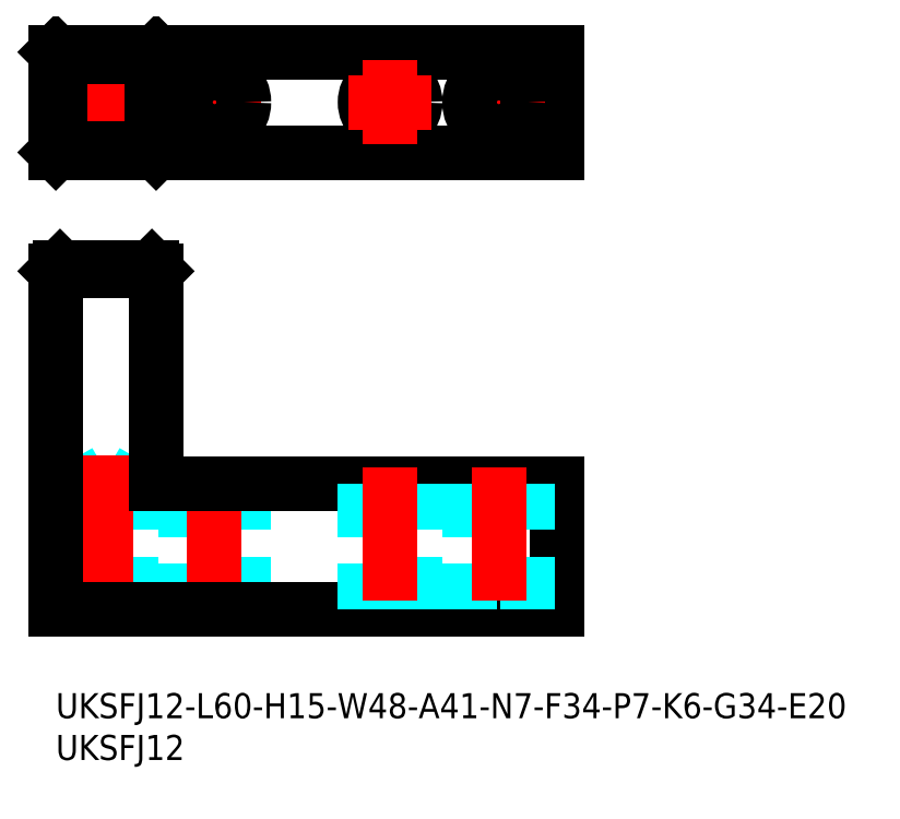
<metadata>
{"format":"dxf","ext":"dxf","renderer":"ezdxf+matplotlib","layout":"modelspace","background":"white","min_lineweight":24,"dpi":150}
</metadata>
<code>
0
SECTION
2
ENTITIES
0
INSERT
8
MSM_CONTINUOUS
2
*U26
10
0
20
0
30
0
0
INSERT
8
MSM_CONTINUOUS
2
*U27
10
0
20
0
30
0
0
LINE
8
MSM_DASHED
10
6
20
26.5
30
0
11
3
21
24.77
31
0
0
LINE
8
MSM_DASHED
10
9
20
24.77
30
0
11
6
21
26.5
31
0
0
LINE
8
MSM_DASHED
10
9
20
24.77
30
0
11
3
21
24.77
31
0
0
LINE
8
MSM_DASHED
10
3
20
24.77
30
0
11
3
21
10
31
0
0
LINE
8
MSM_DASHED
10
9
20
10
30
0
11
9
21
24.77
31
0
0
LINE
8
MSM_DASHED
10
15.5
20
25
30
0
11
15.5
21
10
31
0
0
LINE
8
MSM_DASHED
10
22.5
20
10
30
0
11
22.5
21
25
31
0
0
LINE
8
MSM_CENTER
10
19
20
27
30
0
11
19
21
8
31
0
0
LINE
8
MSM_CENTER
10
6
20
28.5
30
0
11
6
21
8
31
0
0
LINE
8
MSM_CONTINUOUS
10
12
20
50.5
30
0
11
11.5
21
51
31
0
0
LINE
8
MSM_CONTINUOUS
10
0
20
50.5
30
0
11
0.5
21
51
31
0
0
LINE
8
MSM_CONTINUOUS
10
11.5
20
51
30
0
11
0.5
21
51
31
0
0
LINE
8
MSM_CONTINUOUS
10
0
20
50.5
30
0
11
0
21
10
31
0
0
LINE
8
MSM_CONTINUOUS
10
0
20
10
30
0
11
60
21
10
31
0
0
LINE
8
MSM_CONTINUOUS
10
12
20
25
30
0
11
12
21
50.5
31
0
0
LINE
8
MSM_CONTINUOUS
10
12
20
50.5
30
0
11
0
21
50.5
31
0
0
LINE
8
MSM_CONTINUOUS
10
60
20
10
30
0
11
60
21
25
31
0
0
LINE
8
MSM_CONTINUOUS
10
60
20
25
30
0
11
12
21
25
31
0
0
CIRCLE
8
MSM_DASHED
10
6
20
70.72
30
0
40
3
0
LINE
8
MSM_CENTER
10
6
20
75.72
30
0
11
6
21
65.72
31
0
0
LINE
8
MSM_CENTER
10
1
20
70.72
30
0
11
11
21
70.72
31
0
0
LINE
8
MSM_CENTER
10
19
20
76.22
30
0
11
19
21
65.22
31
0
0
LINE
8
MSM_CENTER
10
13.5
20
70.72
30
0
11
24.5
21
70.72
31
0
0
LINE
8
MSM_CONTINUOUS
10
60
20
76.72
30
0
11
-2.88e-14
21
76.72
31
0
0
LINE
8
MSM_CONTINUOUS
10
60
20
64.72
30
0
11
-5.72e-14
21
64.72
31
0
0
CIRCLE
8
MSM_CONTINUOUS
10
19
20
70.72
30
0
40
3.5
0
LINE
8
MSM_CONTINUOUS
10
60
20
64.72
30
0
11
60
21
76.72
31
0
0
LINE
8
MSM_CONTINUOUS
10
12
20
64.72
30
0
11
12
21
76.72
31
0
0
LINE
8
MSM_CONTINUOUS
10
12
20
76.72
30
0
11
11.5
21
76.22
31
0
0
LINE
8
MSM_CONTINUOUS
10
12
20
64.72
30
0
11
11.5
21
65.22
31
0
0
LINE
8
MSM_CONTINUOUS
10
0.5
20
76.22
30
0
11
-2.88e-14
21
76.72
31
0
0
LINE
8
MSM_CONTINUOUS
10
-5.72e-14
20
64.72
30
0
11
-2.88e-14
21
76.72
31
0
0
LINE
8
MSM_CONTINUOUS
10
-5.72e-14
20
64.72
30
0
11
0.5
21
65.22
31
0
0
LINE
8
MSM_CONTINUOUS
10
0.5
20
76.22
30
0
11
11.5
21
76.22
31
0
0
LINE
8
MSM_CONTINUOUS
10
0.5
20
65.22
30
0
11
0.5
21
76.22
31
0
0
LINE
8
MSM_CONTINUOUS
10
11.5
20
65.22
30
0
11
0.5
21
65.22
31
0
0
LINE
8
MSM_CONTINUOUS
10
11.5
20
65.22
30
0
11
11.5
21
76.22
31
0
0
LINE
8
MSM_DASHED
10
37
20
25
30
0
11
37
21
10
31
0
0
LINE
8
MSM_DASHED
10
43
20
10
30
0
11
43
21
25
31
0
0
LINE
8
MSM_CENTER
10
40
20
27
30
0
11
40
21
8
31
0
0
CIRCLE
8
MSM_CONTINUOUS
10
40
20
70.72
30
0
40
3
0
LINE
8
MSM_CENTER
10
40
20
75.72
30
0
11
40
21
65.72
31
0
0
LINE
8
MSM_CENTER
10
35
20
70.72
30
0
11
45
21
70.72
31
0
0
LINE
8
MSM_DASHED
10
49.5
20
25
30
0
11
49.5
21
10
31
0
0
LINE
8
MSM_DASHED
10
56.5
20
10
30
0
11
56.5
21
25
31
0
0
LINE
8
MSM_CENTER
10
53
20
27
30
0
11
53
21
8
31
0
0
LINE
8
MSM_CENTER
10
53
20
76.22
30
0
11
53
21
65.22
31
0
0
LINE
8
MSM_CENTER
10
47.5
20
70.72
30
0
11
58.5
21
70.72
31
0
0
CIRCLE
8
MSM_CONTINUOUS
10
53
20
70.72
30
0
40
3.5
0
ENDSEC
0
EOF

</code>
